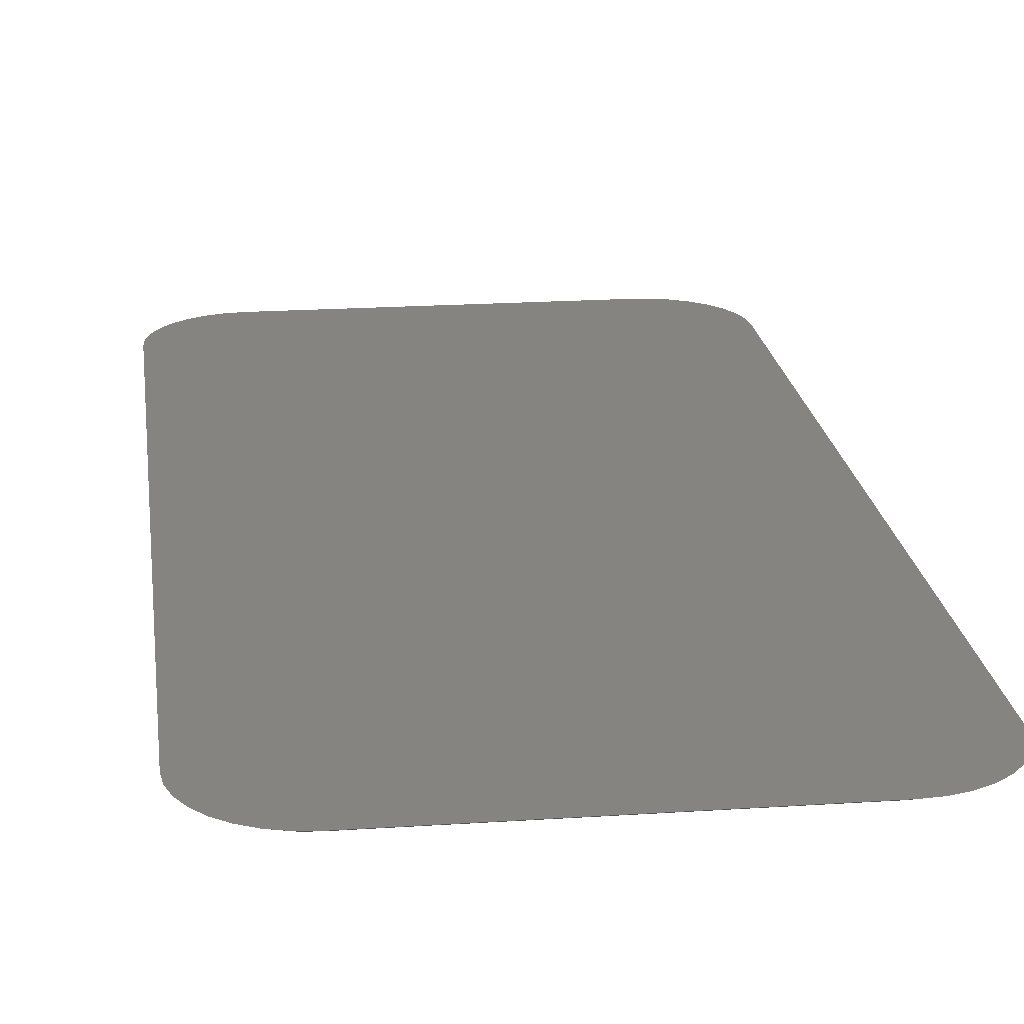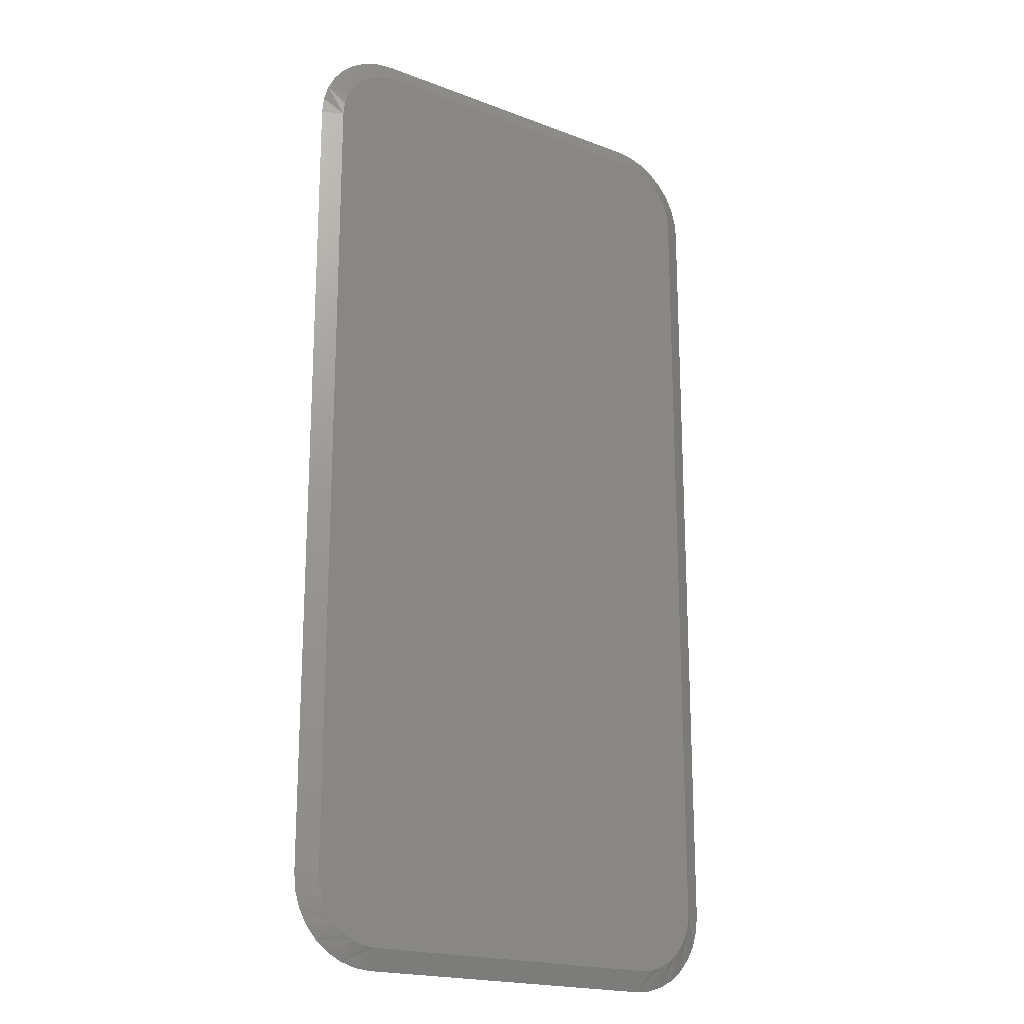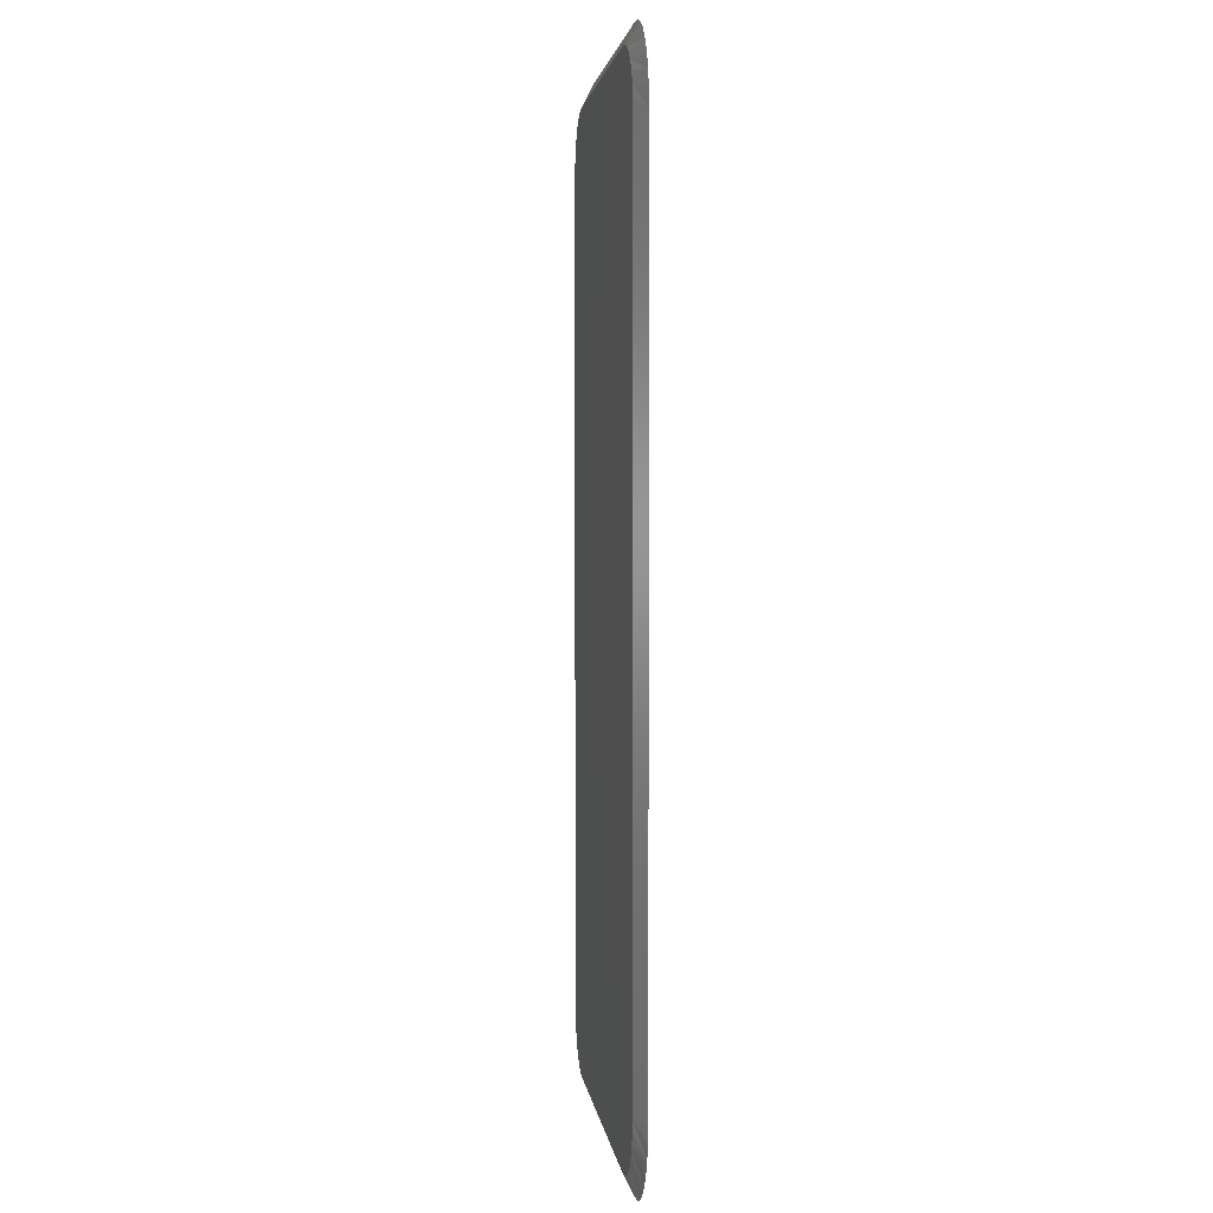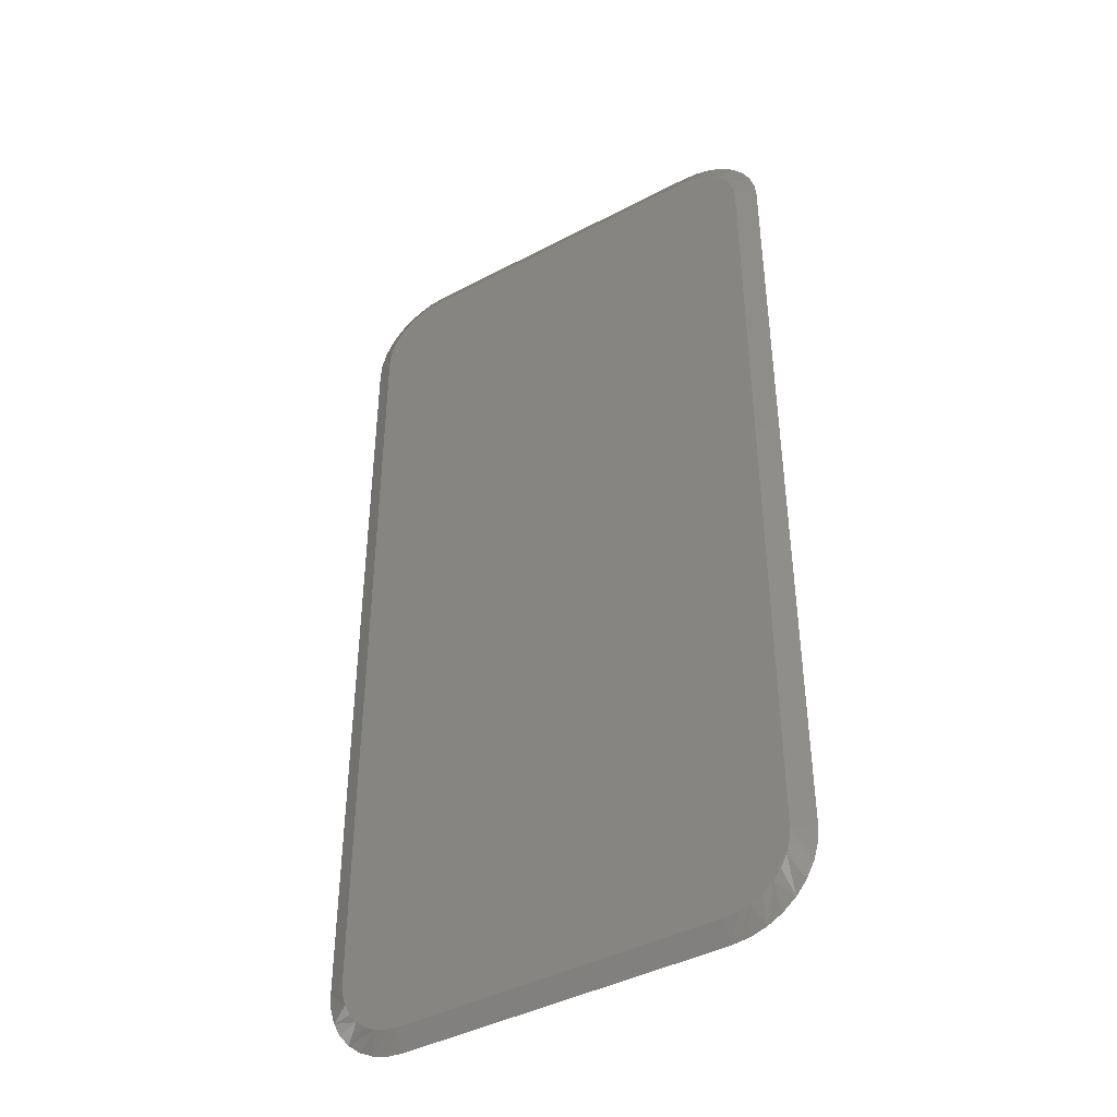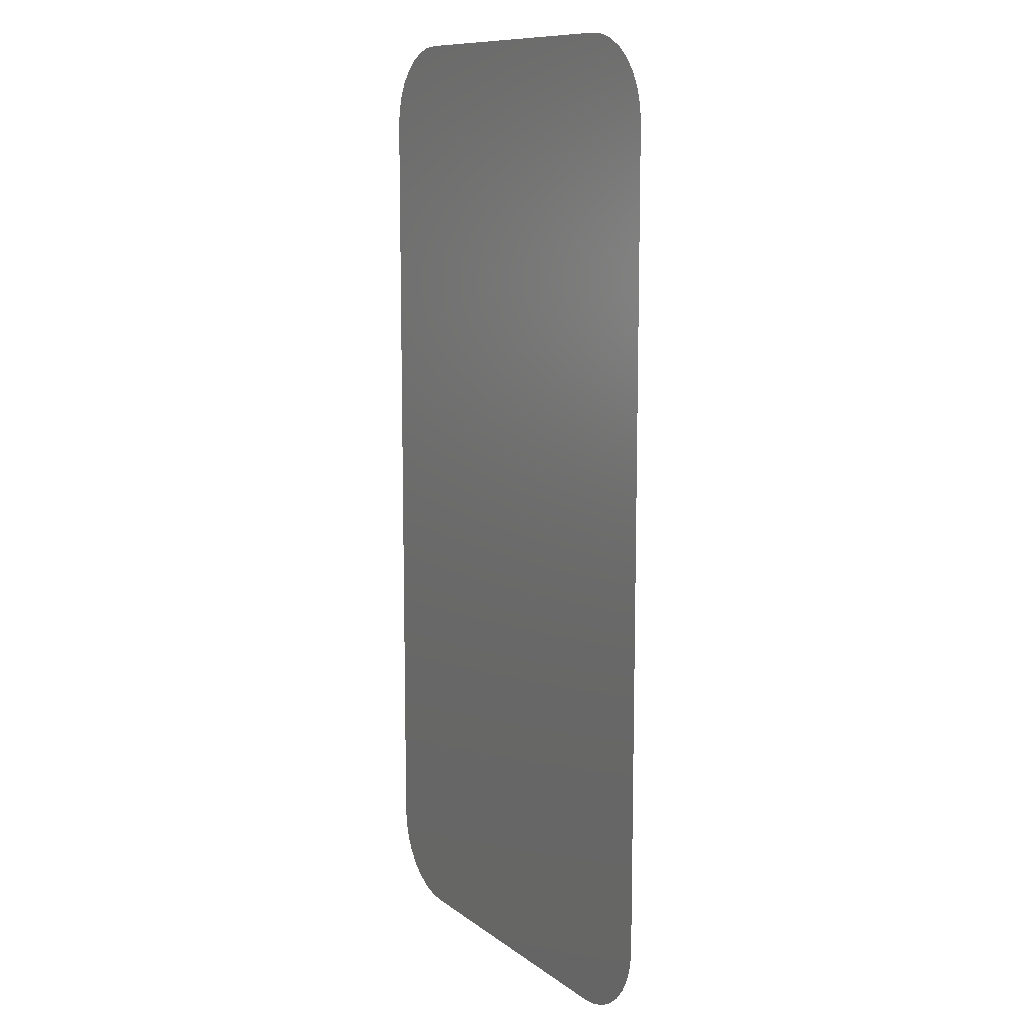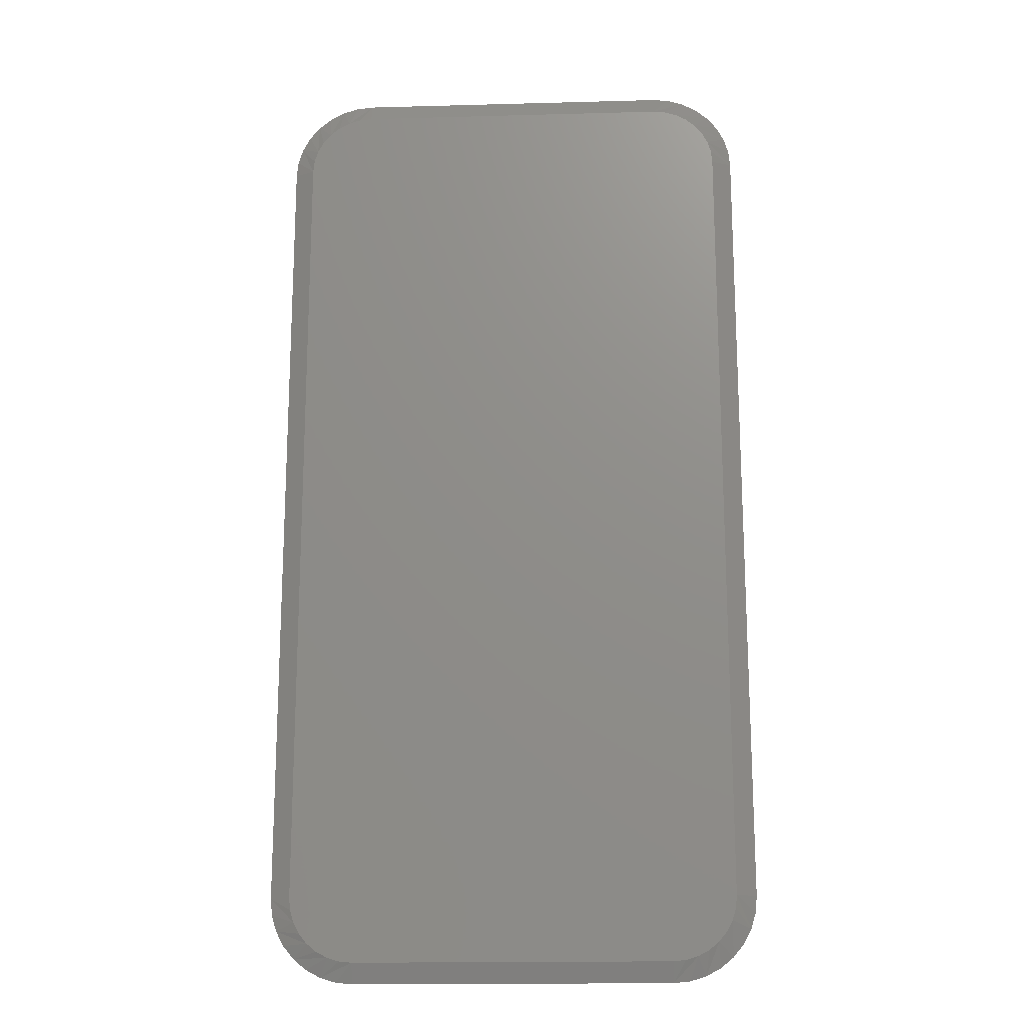
<metadata>
{"format":"stl","ext":"stl","renderer":"f3d","projection":"perspective","resolution":1024,"background":"white","views":[{"elev":20.0,"azim":-7.0,"up":"+Z"},{"elev":-19.6,"azim":144.7,"up":"+Y"},{"elev":3.0,"azim":-96.7,"up":"+Y"},{"elev":-42.2,"azim":-147.7,"up":"+Y"},{"elev":10.6,"azim":59.8,"up":"+Y"},{"elev":-17.4,"azim":-176.9,"up":"+Y"}]}
</metadata>
<code>
# stl→obj: 72 verts, 140 faces
v 0.3387 0.726 0
v 0.03763 0.726 0
v 0.3301 0.7306 0
v 0.03013 0.7199 0
v 0.3462 0.7199 0
v 0.02397 0.7124 0
v 0.3523 0.7124 0
v 0.01939 0.7038 0
v 0.3569 0.7038 0
v 0.01658 0.6945 0
v 0.3597 0.6945 0
v 0.3569 0.04355 0
v 0.01939 0.04355 0
v 0.3597 0.05284 0
v 0.02397 0.035 0
v 0.3523 0.035 0
v 0.03013 0.02749 0
v 0.3462 0.02749 0
v 0.03763 0.02134 0
v 0.3387 0.02134 0
v 0.04619 0.01676 0
v 0.04619 0.7306 0
v 0.05547 0.7334 0
v 0.06513 0.7344 0
v 0.3112 0.7344 0
v 0.3208 0.7334 0
v 0.3301 0.01676 0
v 0.3208 0.01394 0
v 0.3112 0.01299 0
v 0.06513 0.01299 0
v 0.05547 0.01394 0
v 0.01658 0.05284 0
v 0.01562 0.0625 0
v 0.3607 0.0625 0
v 0.01562 0.6849 0
v 0.3607 0.6849 0
v 0.06513 -0.002632 0.007812
v 0.3239 -0.00138 0.007812
v 0.05243 -0.00138 0.007812
v 0.3112 -0.002632 0.007812
v 0.3112 0.75 0.007812
v 0.05243 0.7487 0.007812
v 0.3239 0.7487 0.007812
v 0.06513 0.75 0.007812
v 0.04021 0.745 0.007812
v 0.3361 0.745 0.007812
v 0.02895 0.739 0.007812
v 0.3474 0.739 0.007812
v 0.01908 0.7309 0.007812
v 0.3572 0.7309 0.007812
v 0.01098 0.7211 0.007812
v 0.3653 0.7211 0.007812
v 0.3653 0.02631 0.007812
v 0.01908 0.01645 0.007812
v 0.3572 0.01645 0.007812
v 0.02895 0.008345 0.007812
v 0.3474 0.008345 0.007812
v 0.04021 0.002326 0.007812
v 0.3361 0.002326 0.007812
v 0.3714 0.7098 0.007812
v 0.004958 0.7098 0.007812
v 0.3751 0.6976 0.007812
v 0.001251 0.6976 0.007812
v 0.3763 0.6849 0.007812
v 0 0.6849 0.007812
v 0.3763 0.0625 0.007812
v 0 0.0625 0.007812
v 0.3751 0.04979 0.007812
v 0.001251 0.04979 0.007812
v 0.3714 0.03758 0.007812
v 0.004958 0.03758 0.007812
v 0.01098 0.02631 0.007812
f 1 2 3
f 4 2 1
f 5 4 1
f 6 4 5
f 7 6 5
f 8 6 7
f 9 8 7
f 10 8 9
f 11 10 9
f 12 13 14
f 15 13 12
f 16 15 12
f 17 15 16
f 18 17 16
f 19 17 18
f 20 19 18
f 21 19 20
f 22 23 24
f 22 24 25
f 22 25 26
f 22 26 3
f 22 3 2
f 27 28 29
f 27 29 30
f 27 30 31
f 27 31 21
f 27 21 20
f 13 32 14
f 14 32 33
f 14 33 34
f 34 33 35
f 34 35 36
f 36 35 10
f 36 10 11
f 37 38 39
f 37 40 38
f 41 42 43
f 41 44 42
f 43 42 45
f 43 45 46
f 46 45 47
f 46 47 48
f 48 47 49
f 48 49 50
f 50 49 51
f 50 51 52
f 53 54 55
f 55 54 56
f 55 56 57
f 57 56 58
f 57 58 59
f 59 58 39
f 59 39 38
f 52 51 60
f 60 51 61
f 60 61 62
f 62 61 63
f 62 63 64
f 64 63 65
f 64 65 66
f 66 65 67
f 66 67 68
f 68 67 69
f 68 69 70
f 70 69 71
f 70 71 53
f 53 71 72
f 53 72 54
f 43 46 3
f 60 11 9
f 52 60 9
f 50 52 9
f 50 9 7
f 50 7 5
f 48 50 5
f 46 48 5
f 46 5 1
f 46 1 3
f 41 43 3
f 41 3 26
f 41 26 25
f 36 11 60
f 36 60 62
f 36 62 64
f 66 34 64
f 64 34 36
f 68 70 12
f 59 28 27
f 57 59 27
f 55 57 27
f 55 27 20
f 55 20 18
f 53 55 18
f 70 53 18
f 70 18 16
f 70 16 12
f 66 68 12
f 66 12 14
f 66 14 34
f 29 28 59
f 29 59 38
f 29 38 40
f 37 30 40
f 40 30 29
f 39 58 21
f 71 32 13
f 72 71 13
f 54 72 13
f 54 13 15
f 54 15 17
f 56 54 17
f 58 56 17
f 58 17 19
f 58 19 21
f 37 39 21
f 37 21 31
f 37 31 30
f 33 32 71
f 33 71 69
f 33 69 67
f 65 35 67
f 67 35 33
f 63 61 8
f 45 23 22
f 47 45 22
f 49 47 22
f 49 22 2
f 49 2 4
f 51 49 4
f 61 51 4
f 61 4 6
f 61 6 8
f 65 63 8
f 65 8 10
f 65 10 35
f 24 23 45
f 24 45 42
f 24 42 44
f 41 25 44
f 44 25 24

</code>
